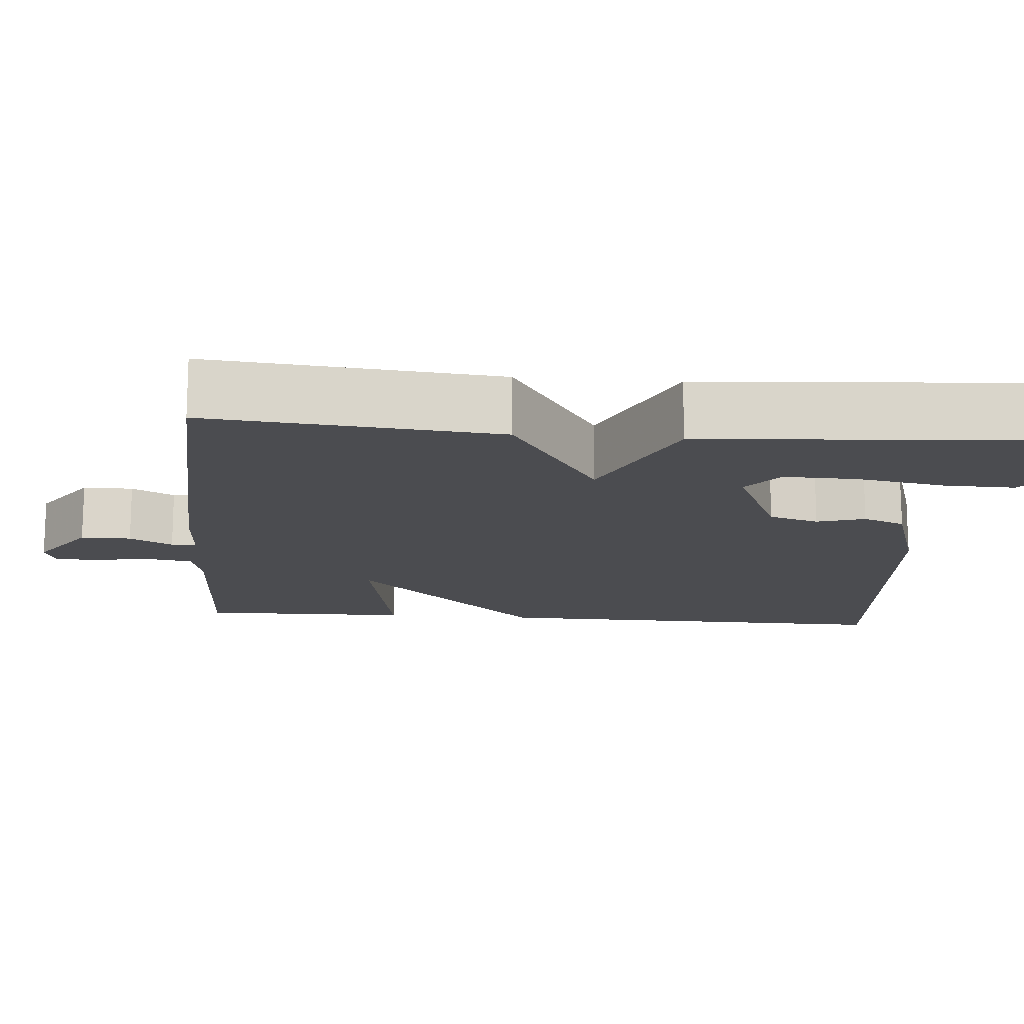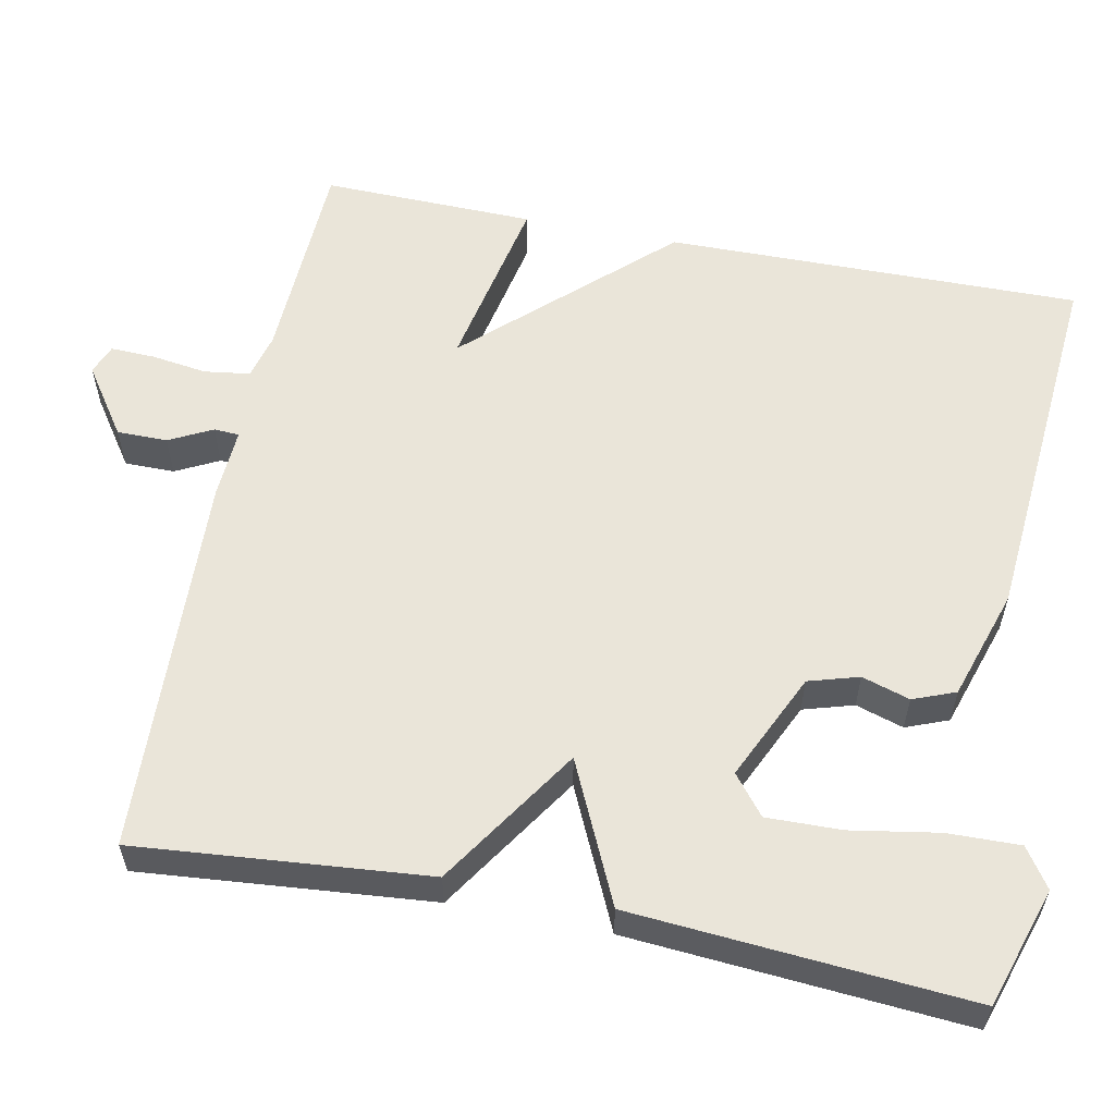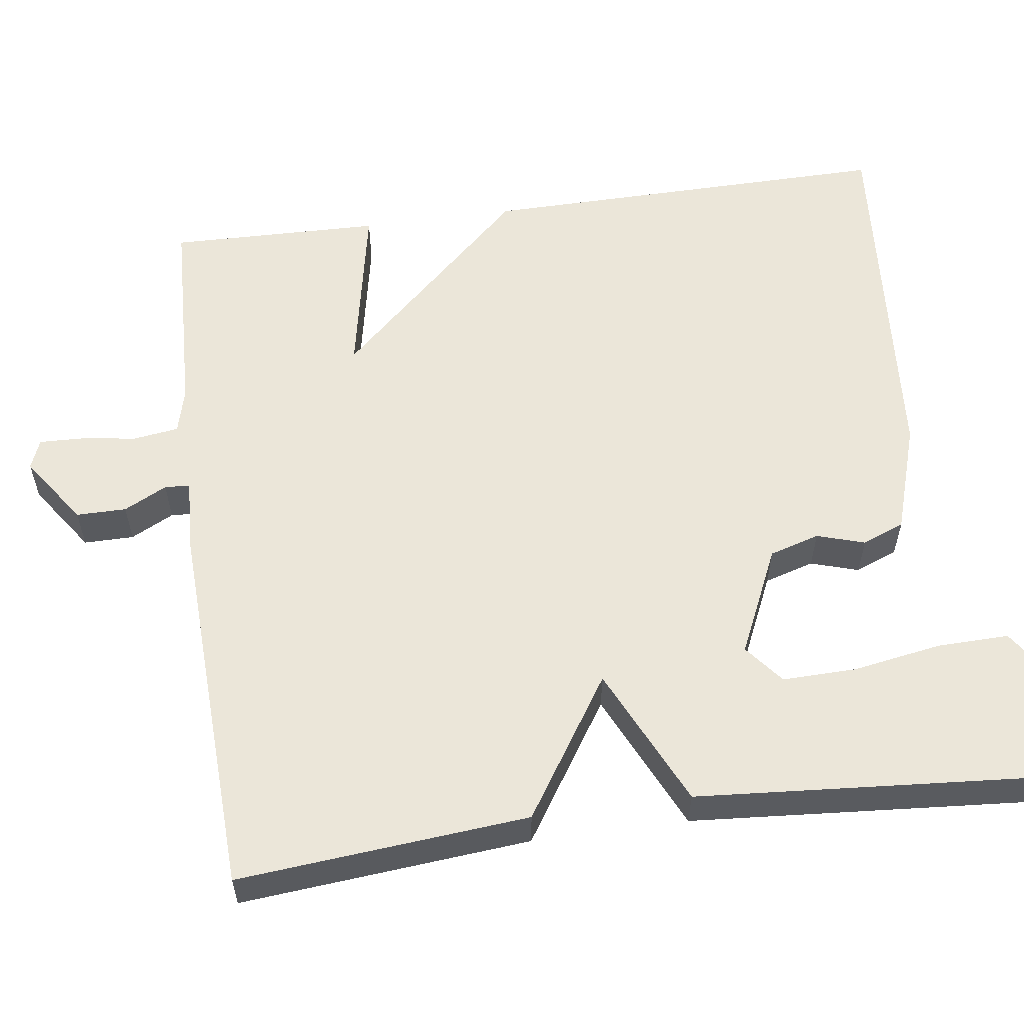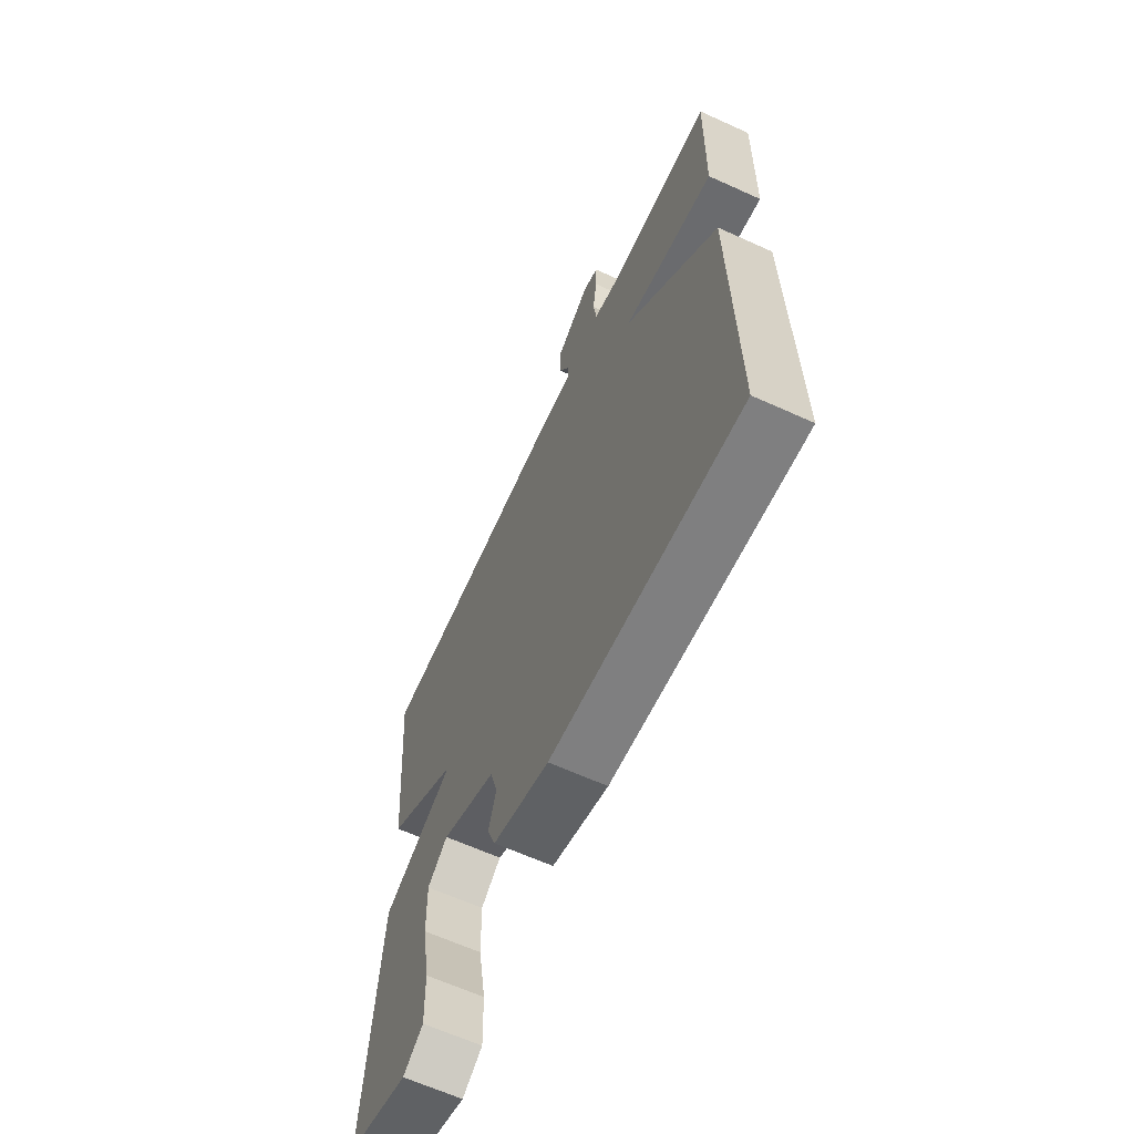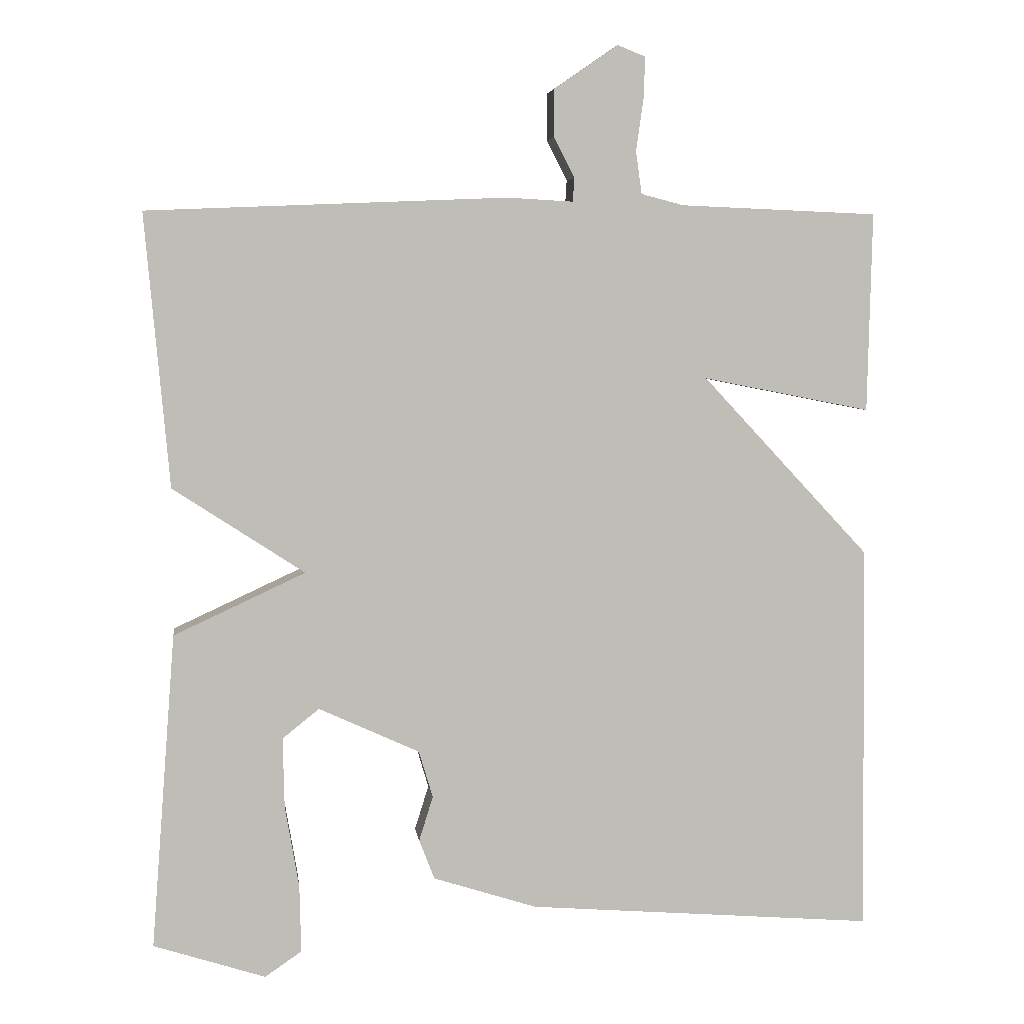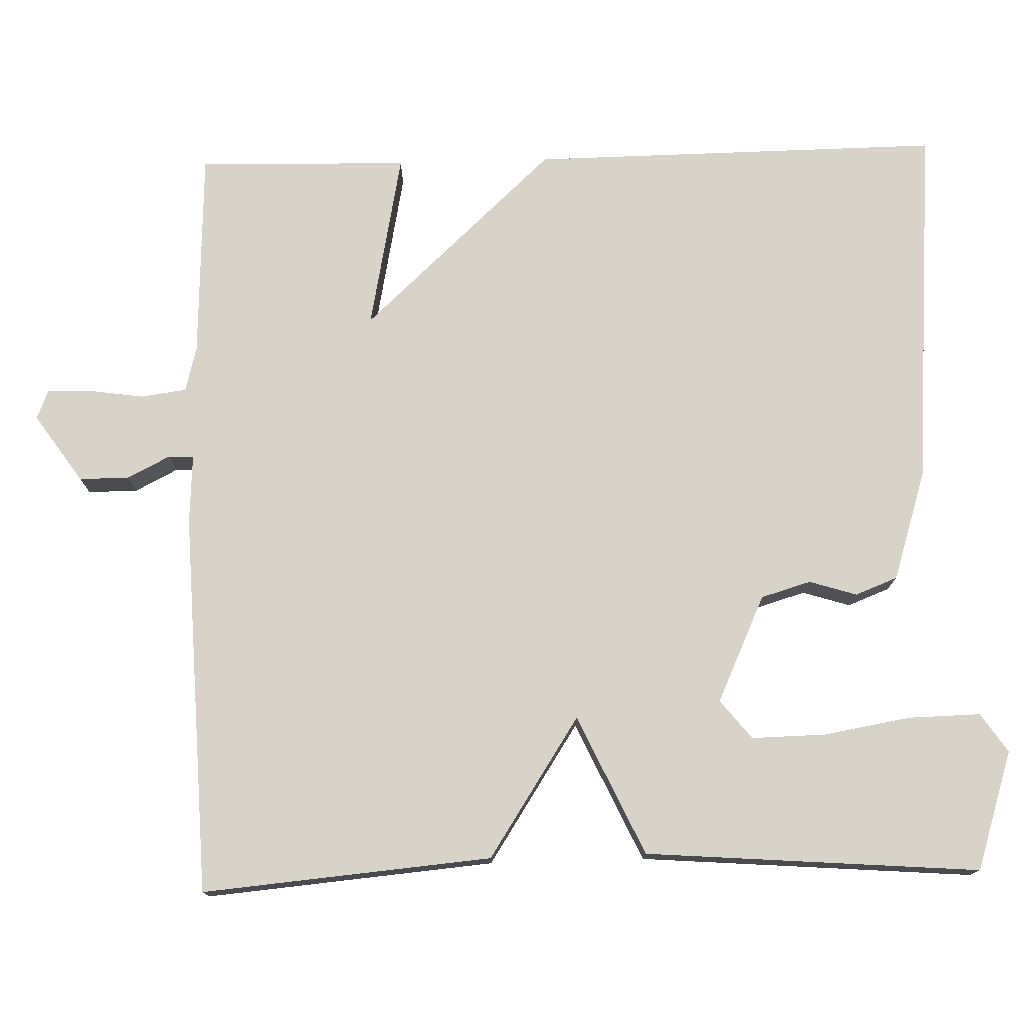
<metadata>
{"format":"obj","ext":"obj","renderer":"f3d","projection":"perspective","resolution":1024,"background":"white","views":[{"elev":-15.2,"azim":85.0,"up":"+Y"},{"elev":57.9,"azim":101.3,"up":"+Y"},{"elev":57.3,"azim":82.1,"up":"+Y"},{"elev":-64.1,"azim":-114.6,"up":"+Z"},{"elev":5.3,"azim":172.8,"up":"+Z"},{"elev":76.1,"azim":88.4,"up":"+Y"}]}
</metadata>
<code>
v 0.5 0.07 0.5
v 0.467 0.07 0.129
v 0.288 0.07 0.012
v 0.467 0.07 -0.071
v 0.5 0.07 -0.5
v 0.348 0.07 -0.549
v 0.298 0.07 -0.515
v 0.3 0.07 -0.423
v 0.319 0.07 -0.311
v 0.321 0.07 -0.216
v 0.271 0.07 -0.176
v 0.134 0.07 -0.239
v 0.115 0.07 -0.303
v 0.134 0.07 -0.364
v 0.113 0.07 -0.418
v -0.028 0.07 -0.463
v -0.5 0.07 -0.5
v -0.494 0.07 0.029
v -0.266 0.07 0.274
v -0.494 0.07 0.229
v -0.5 0.07 0.5
v -0.232 0.07 0.511
v -0.174 0.07 0.526
v -0.166 0.07 0.584
v -0.176 0.07 0.654
v -0.178 0.07 0.711
v -0.14 0.07 0.726
v -0.053 0.07 0.666
v -0.053 0.07 0.602
v -0.081 0.07 0.547
v -0.079 0.07 0.515
v 0.01 0.07 0.52
v 0.5 0 0.5
v 0.467 0 0.129
v 0.288 0 0.012
v 0.467 0 -0.071
v 0.5 0 -0.5
v 0.348 0 -0.549
v 0.298 0 -0.515
v 0.3 0 -0.423
v 0.319 0 -0.311
v 0.321 0 -0.216
v 0.271 0 -0.176
v 0.134 0 -0.239
v 0.115 0 -0.303
v 0.134 0 -0.364
v 0.113 0 -0.418
v -0.028 0 -0.463
v -0.5 0 -0.5
v -0.494 0 0.029
v -0.266 0 0.274
v -0.494 0 0.229
v -0.5 0 0.5
v -0.232 0 0.511
v -0.174 0 0.526
v -0.166 0 0.584
v -0.176 0 0.654
v -0.178 0 0.711
v -0.14 0 0.726
v -0.053 0 0.666
v -0.053 0 0.602
v -0.081 0 0.547
v -0.079 0 0.515
v 0.01 0 0.52
f 1 2 3
f 32 1 3
f 31 32 3
f 28 29 30
f 27 28 30
f 26 27 30
f 25 26 30
f 24 25 30
f 23 24 30 31
f 22 23 31 3
f 19 20 21 22
f 17 18 19
f 16 17 19
f 15 16 19
f 14 15 19
f 13 14 19
f 12 13 19 22
f 11 12 22 3
f 7 8 9
f 6 7 9
f 5 6 9
f 4 5 9
f 4 9 10
f 3 4 10 11
f 35 34 33
f 35 33 64
f 35 64 63
f 62 61 60
f 62 60 59
f 62 59 58
f 62 58 57
f 62 57 56
f 63 62 56 55
f 35 63 55 54
f 54 53 52 51
f 51 50 49
f 51 49 48
f 51 48 47
f 51 47 46
f 51 46 45
f 54 51 45 44
f 35 54 44 43
f 41 40 39
f 41 39 38
f 41 38 37
f 41 37 36
f 42 41 36
f 43 42 36 35
f 1 33 34 2
f 2 34 35 3
f 3 35 36 4
f 4 36 37 5
f 5 37 38 6
f 6 38 39 7
f 7 39 40 8
f 8 40 41 9
f 9 41 42 10
f 10 42 43 11
f 11 43 44 12
f 12 44 45 13
f 13 45 46 14
f 14 46 47 15
f 15 47 48 16
f 16 48 49 17
f 17 49 50 18
f 18 50 51 19
f 19 51 52 20
f 20 52 53 21
f 21 53 54 22
f 22 54 55 23
f 23 55 56 24
f 24 56 57 25
f 25 57 58 26
f 26 58 59 27
f 27 59 60 28
f 28 60 61 29
f 29 61 62 30
f 30 62 63 31
f 31 63 64 32
f 32 64 33 1

</code>
